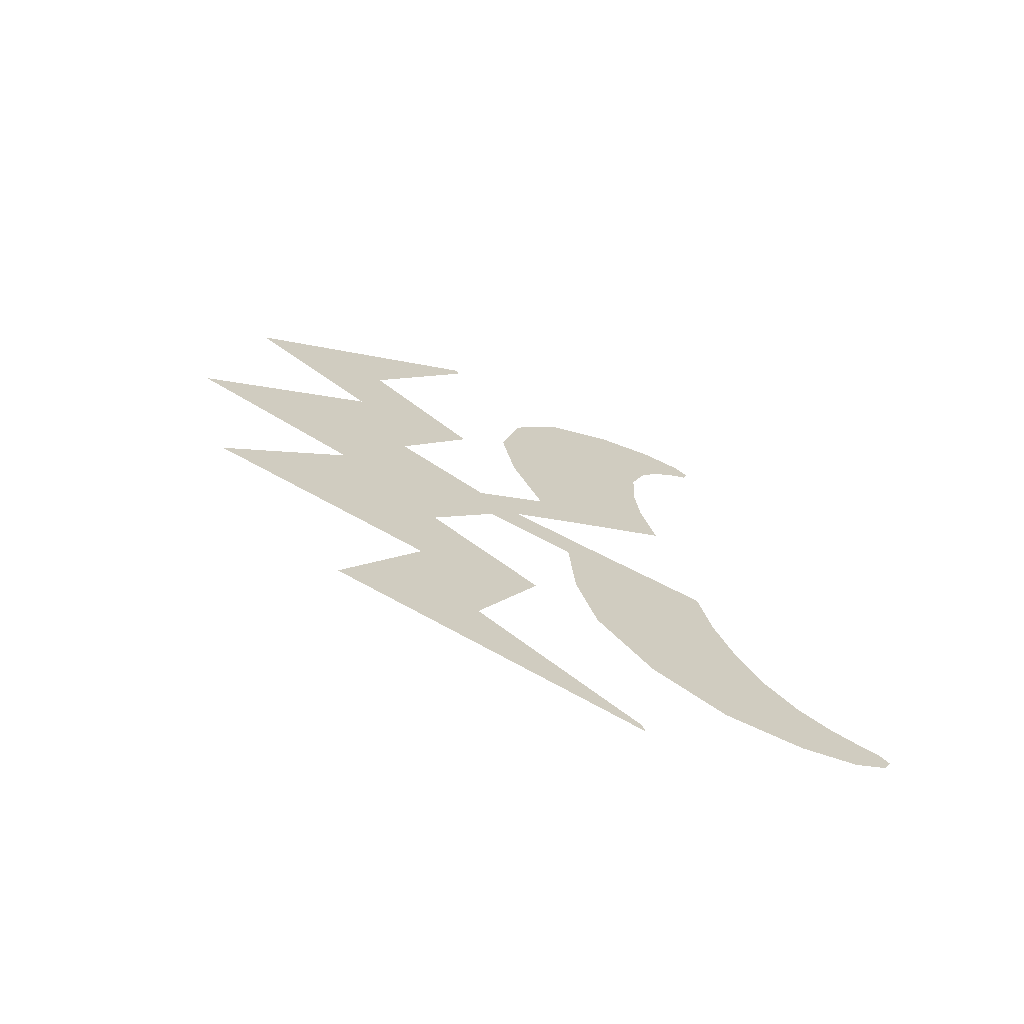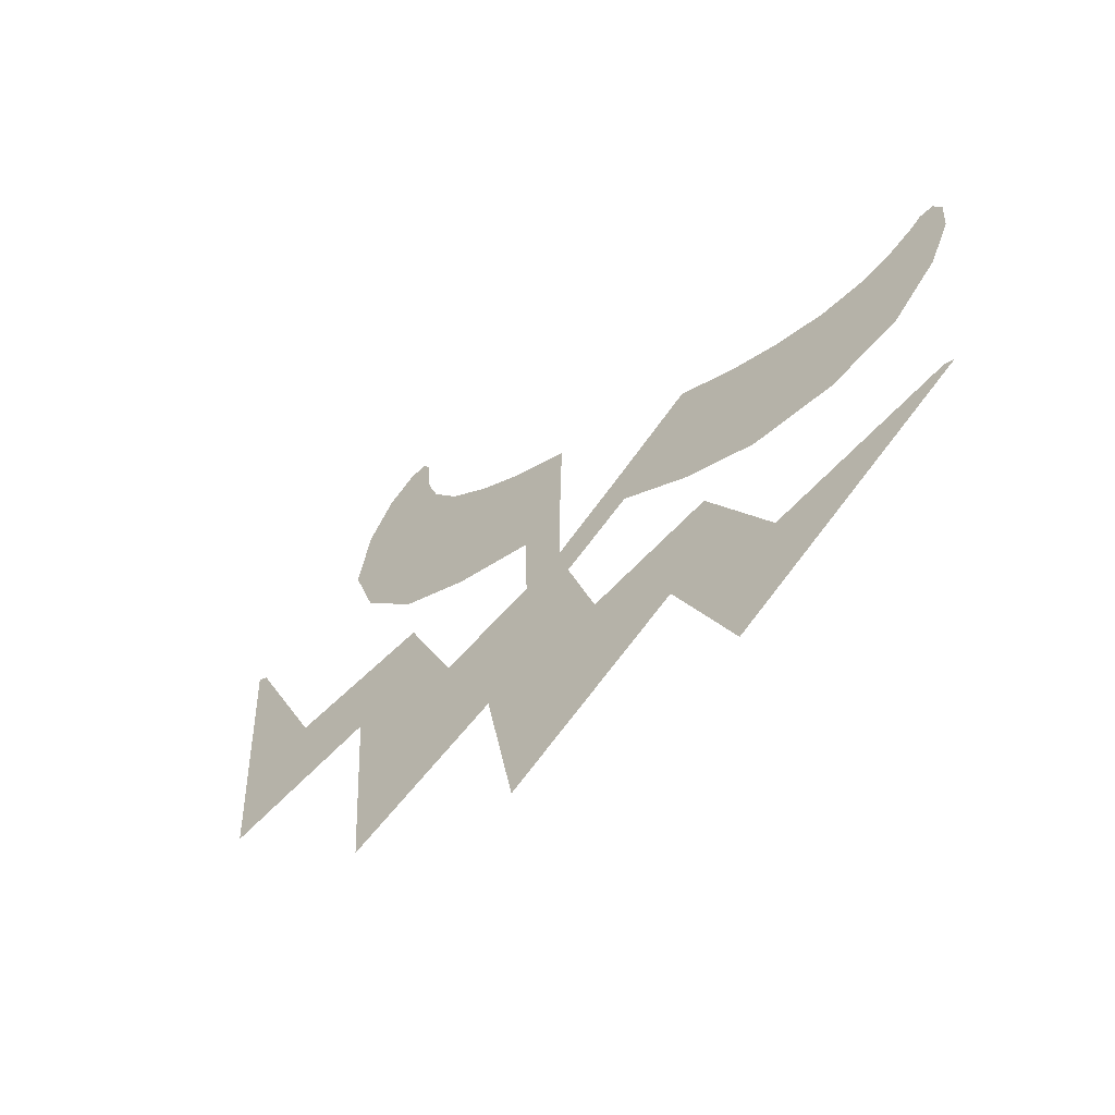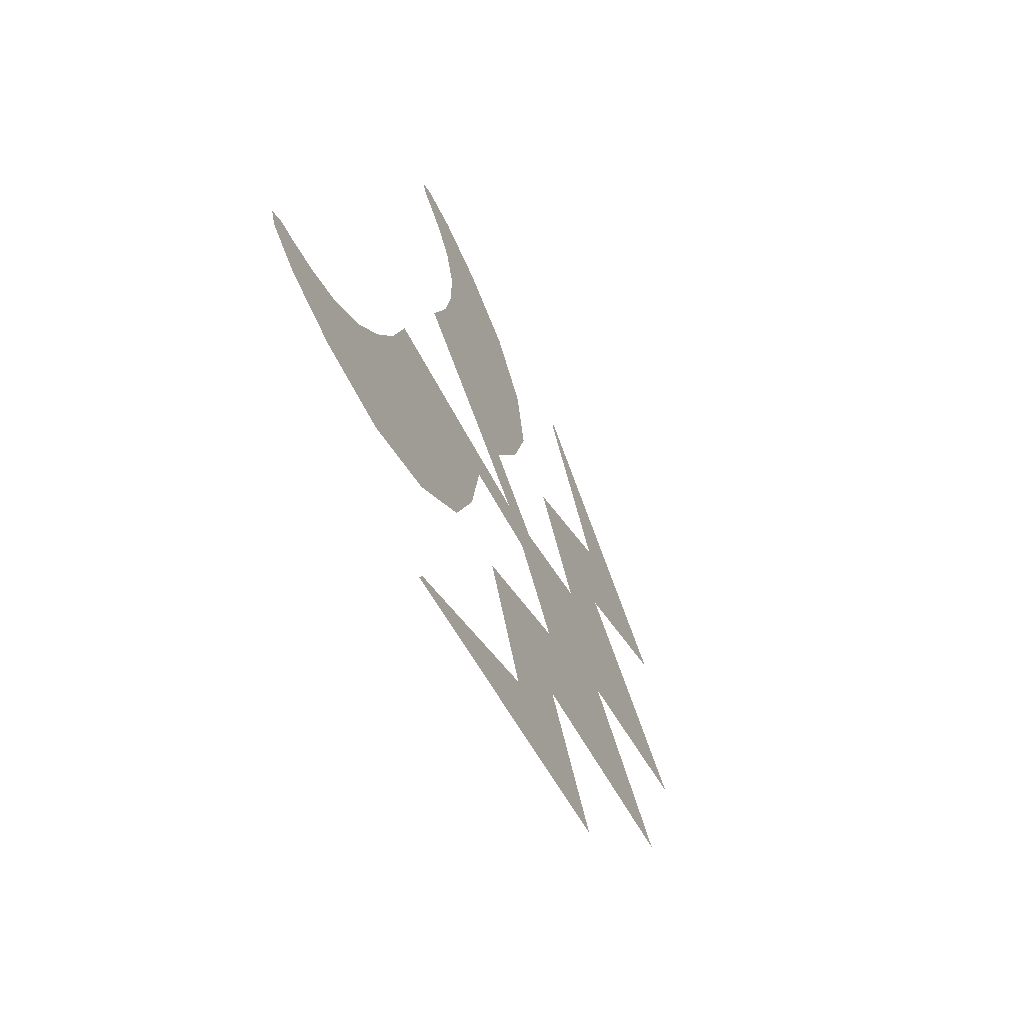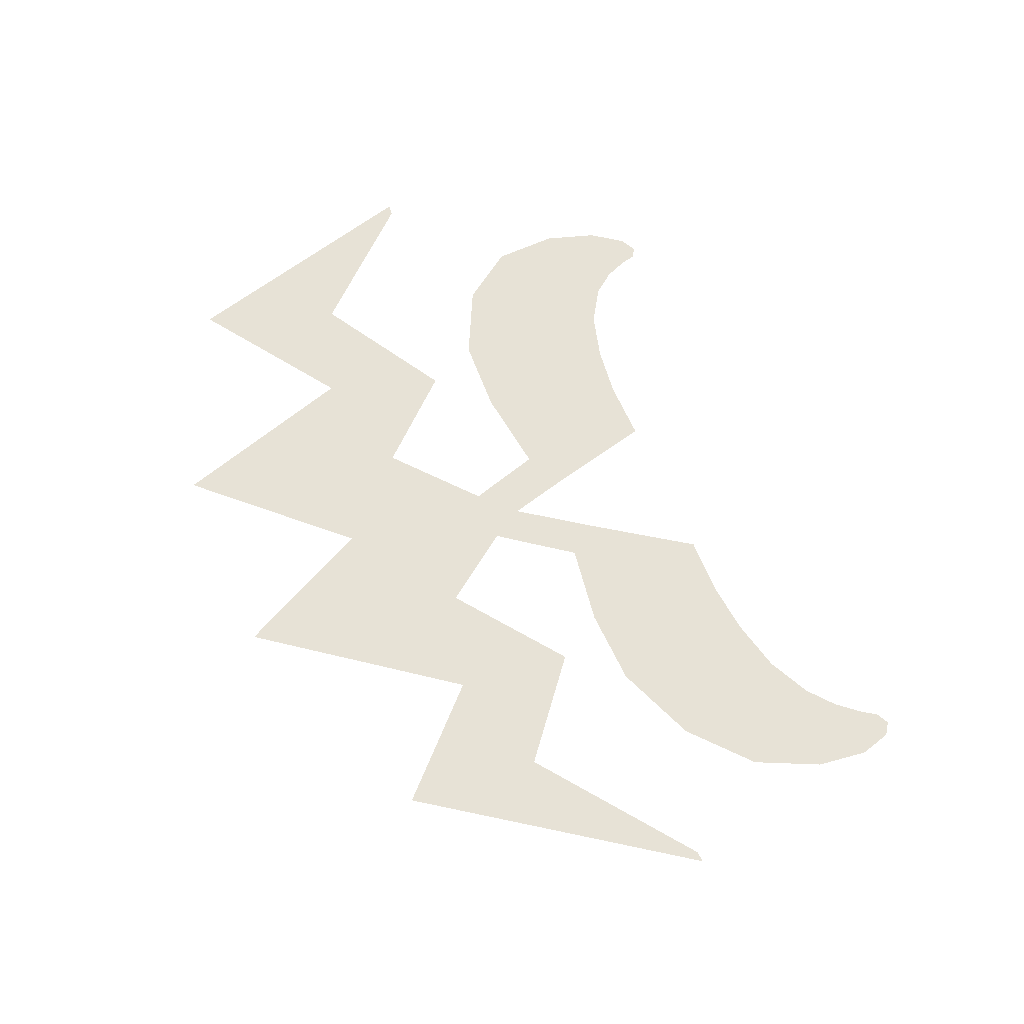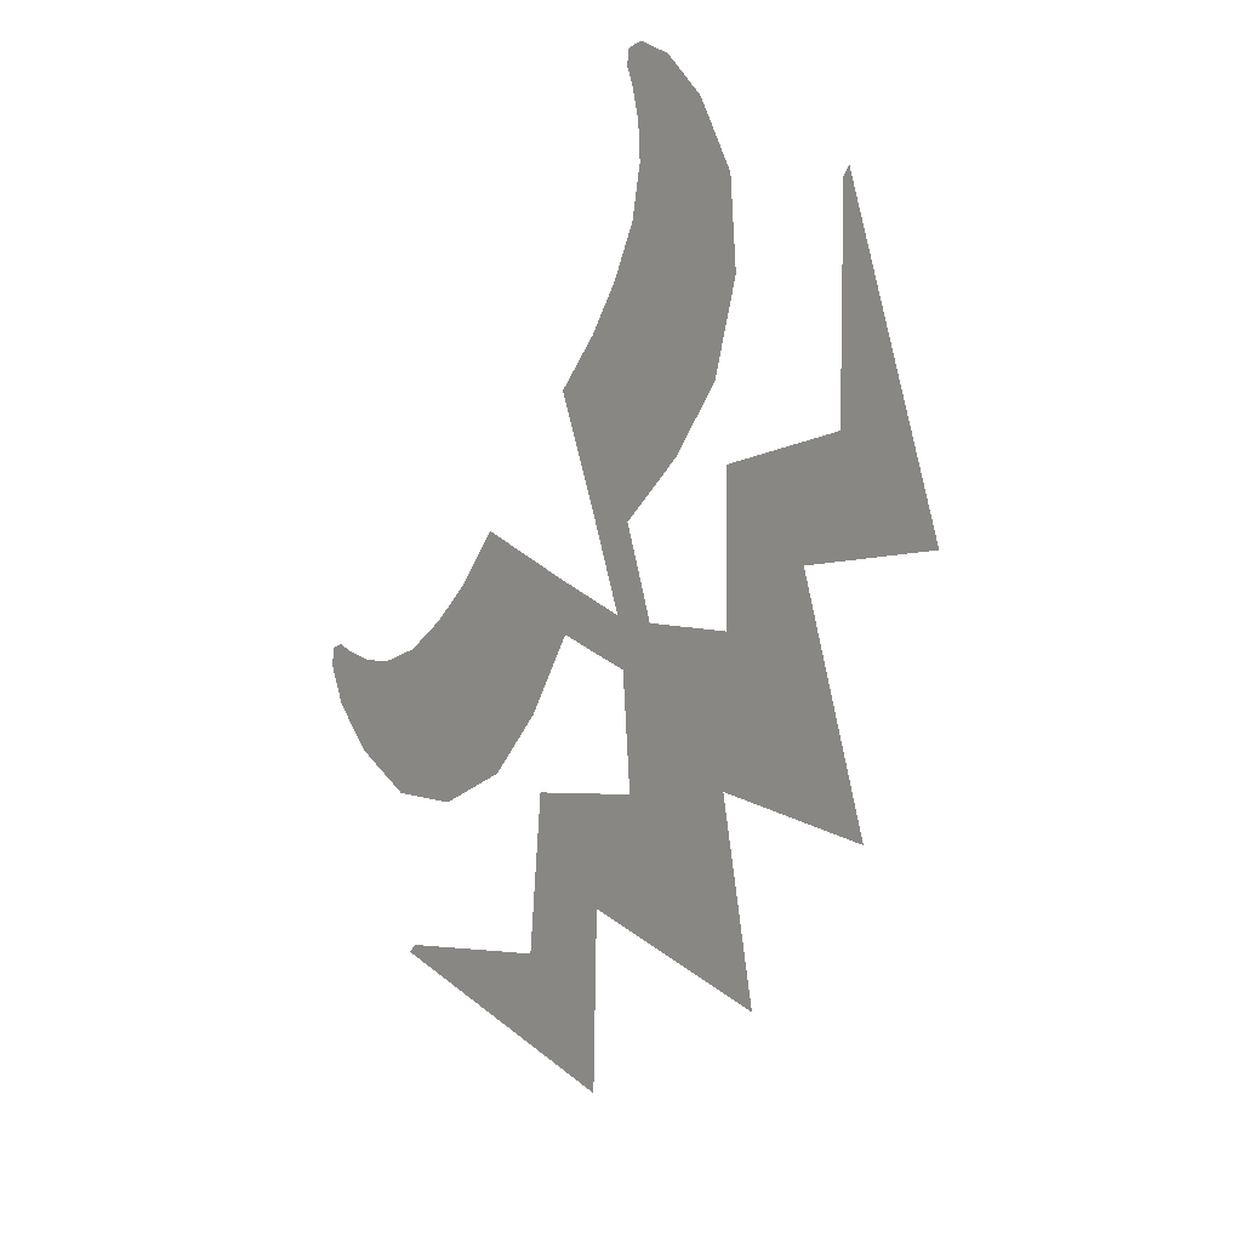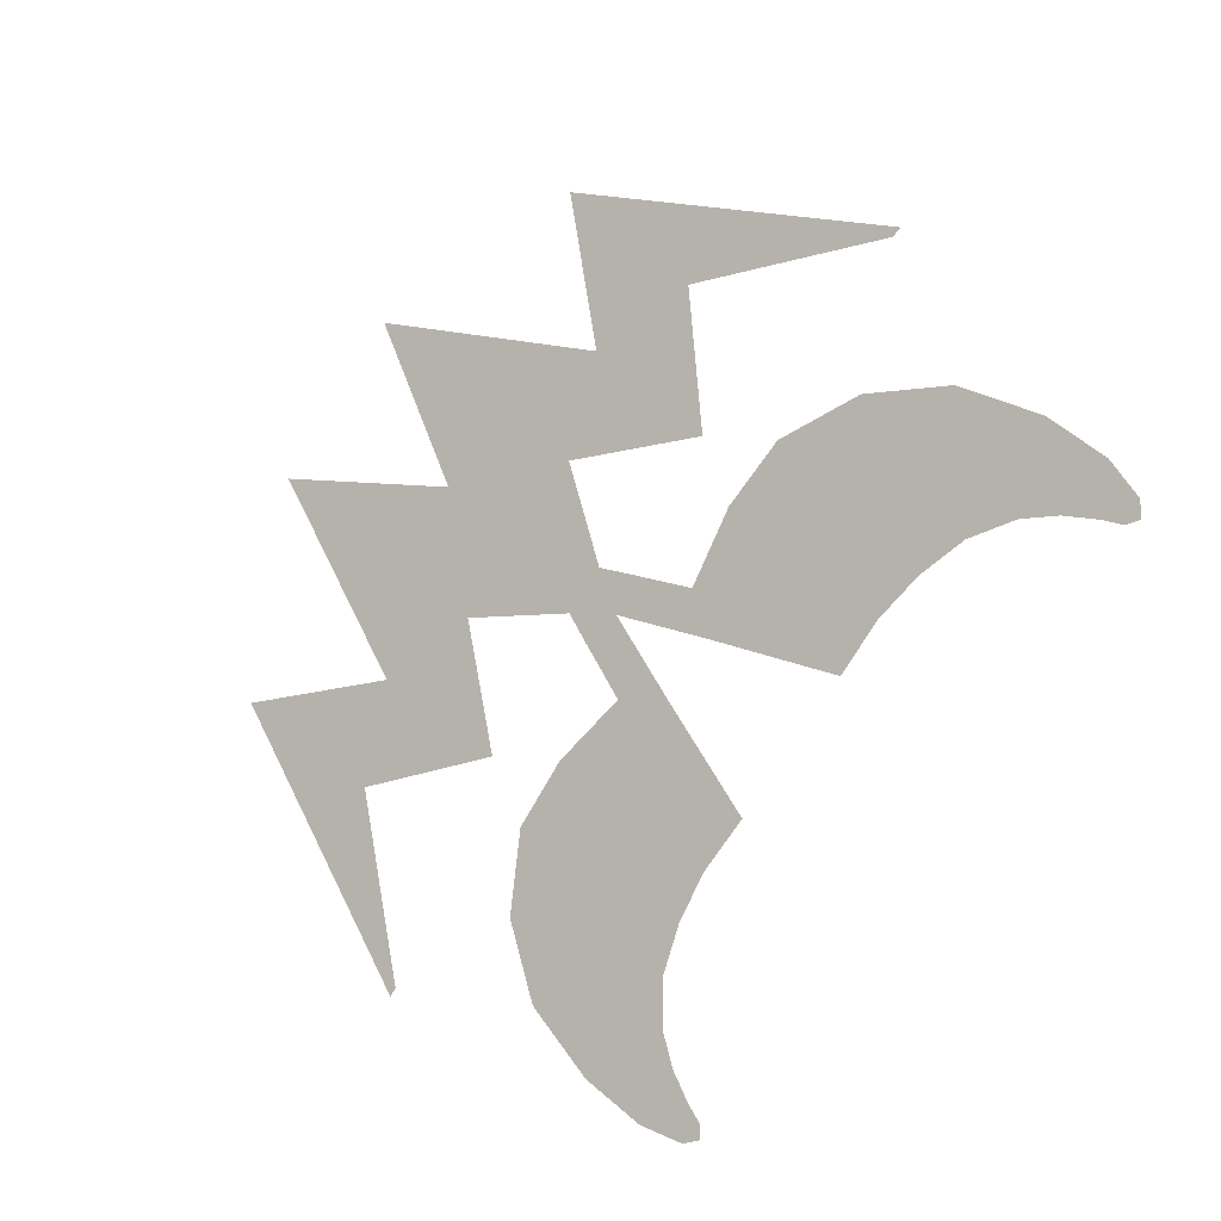
<metadata>
{"format":"obj","ext":"obj","renderer":"f3d","projection":"perspective","resolution":1024,"background":"white","views":[{"elev":27.0,"azim":77.1,"up":"+Z"},{"elev":-29.8,"azim":42.6,"up":"+Y"},{"elev":10.6,"azim":-81.7,"up":"+Y"},{"elev":64.9,"azim":66.8,"up":"+Z"},{"elev":-55.7,"azim":-115.0,"up":"+Y"},{"elev":-75.3,"azim":57.5,"up":"+Z"}]}
</metadata>
<code>
g pm0442_00_EyeNormalSkin
v -0.02328 0.825 0.1956
v 8.462e-17 0.7721 0.2211
v -0.0437 0.8012 0.2071
v -0.02704 0.7661 0.224
v -0.01803 0.7477 0.233
v -2.332e-17 0.7476 0.233
v -9.82e-18 0.7316 0.2407
v -0.06267 0.6715 0.2698
v -0.06292 0.5831 0.3125
v -0.1275 0.7349 0.2391
v -0.06232 0.6962 0.2579
v -7.947e-18 0.6742 0.2685
v -0.1262 0.7563 0.2288
v -1.74e-17 0.6409 0.2846
v -0.06287 0.5485 0.3292
v -0.1306 0.6739 0.2686
v -0.1992 0.6993 0.2563
v -0.1297 0.693 0.2594
v -0.2045 0.6065 0.3012
v -0.2027 0.6311 0.2893
v -0.3018 0.786 0.2145
v -0.2002 0.681 0.2652
v -0.2944 0.7853 0.2148
v 0.02328 0.825 0.1956
v 0.0437 0.8012 0.2071
v 8.462e-17 0.7721 0.2211
v 0.02704 0.7661 0.224
v 0.01803 0.7477 0.233
v -2.332e-17 0.7476 0.233
v -9.82e-18 0.7316 0.2407
v 0.06232 0.6962 0.2579
v 0.06219 0.6748 0.2682
v 0.1275 0.7339 0.2396
v 0.1262 0.7563 0.2288
v 0.1992 0.6993 0.2563
v 0.06245 0.5835 0.3123
v -7.947e-18 0.6742 0.2685
v -1.74e-17 0.6409 0.2846
v 0.06287 0.5485 0.3292
v 0.1295 0.6958 0.2581
v 0.1306 0.6739 0.2686
v 0.2029 0.6345 0.2877
v 0.2045 0.6065 0.3012
v 0.3018 0.786 0.2145
v 0.2944 0.7853 0.2148
v 0.2005 0.6785 0.2664
v 0.05527 0.9011 0.1588
v 0.06543 0.8494 0.1838
v 0.02328 0.825 0.1956
v 0.0437 0.8012 0.2071
v 0.09997 0.7924 0.2113
v 0.09767 0.9003 0.1592
v 0.09957 0.8471 0.1849
v 0.1518 0.7948 0.2102
v 0.1428 0.852 0.1825
v 0.134 0.9051 0.1569
v 0.2048 0.8203 0.1979
v 0.1859 0.8715 0.1731
v 0.1687 0.915 0.1521
v 0.2415 0.8615 0.1779
v 0.2157 0.9041 0.1573
v 0.1971 0.9325 0.1436
v 0.2567 0.9123 0.1534
v 0.2313 0.9339 0.1429
v 0.2133 0.9504 0.1349
v 0.2569 0.9534 0.1335
v 0.2374 0.9621 0.1293
v 0.2249 0.9697 0.1256
v 0.248 0.9797 0.1208
v 0.2301 0.9813 0.12
v 0.2385 0.9869 0.1173
v -0.05527 0.9011 0.1588
v -0.02328 0.825 0.1956
v -0.06543 0.8494 0.1838
v -0.0437 0.8012 0.2071
v -0.09997 0.7924 0.2113
v -0.09767 0.9003 0.1592
v -0.09957 0.8471 0.1849
v -0.1518 0.7948 0.2102
v -0.1428 0.852 0.1825
v -0.134 0.9051 0.1569
v -0.2048 0.8203 0.1979
v -0.1859 0.8715 0.1731
v -0.1687 0.915 0.1521
v -0.2415 0.8615 0.1779
v -0.2157 0.9041 0.1573
v -0.1971 0.9325 0.1436
v -0.2567 0.9123 0.1534
v -0.2313 0.9339 0.1429
v -0.2133 0.9504 0.1349
v -0.2569 0.9534 0.1335
v -0.2374 0.9621 0.1293
v -0.2249 0.9697 0.1256
v -0.248 0.9797 0.1208
v -0.2301 0.9813 0.12
v -0.2385 0.9869 0.1173
g pm0442_00_EyeNormalSkin_0
f 3 2 1
f 3 4 2
f 5 2 4
f 5 6 2
f 5 7 6
f 7 5 8
f 8 9 7
f 9 8 10
f 5 11 8
f 10 8 11
f 9 12 7
f 13 10 11
f 12 9 14
f 9 15 14
f 16 15 9
f 10 13 17
f 18 16 9
f 18 9 10
f 19 16 18
f 20 19 18
f 18 10 20
f 20 21 19
f 22 10 17
f 10 22 20
f 21 20 22
f 23 22 17
f 23 21 22
f 26 25 24
f 26 27 25
f 28 27 26
f 28 26 29
f 28 29 30
f 31 28 30
f 32 31 30
f 32 33 31
f 33 34 31
f 34 33 35
f 36 32 30
f 33 32 36
f 37 36 30
f 36 37 38
f 39 36 38
f 36 39 40
f 40 33 36
f 39 41 40
f 40 41 42
f 40 42 33
f 41 43 42
f 42 43 44
f 44 45 42
f 46 45 35
f 33 46 35
f 45 46 42
f 42 46 33
f 49 48 47
f 49 50 48
f 51 48 50
f 52 47 48
f 51 53 48
f 52 48 53
f 54 53 51
f 52 53 55
f 54 55 53
f 52 55 56
f 57 55 54
f 58 56 55
f 57 58 55
f 58 59 56
f 58 57 60
f 59 58 61
f 58 60 61
f 59 61 62
f 63 61 60
f 62 61 64
f 63 64 61
f 62 64 65
f 66 64 63
f 65 64 67
f 66 67 64
f 65 67 68
f 67 66 69
f 70 68 67
f 67 69 71
f 70 67 71
f 74 73 72
f 74 75 73
f 74 76 75
f 77 74 72
f 74 78 76
f 77 78 74
f 78 79 76
f 77 80 78
f 78 80 79
f 77 81 80
f 80 82 79
f 81 83 80
f 80 83 82
f 81 84 83
f 85 82 83
f 86 83 84
f 85 83 86
f 86 84 87
f 88 85 86
f 89 86 87
f 88 86 89
f 89 87 90
f 89 91 88
f 90 92 89
f 89 92 91
f 90 93 92
f 92 94 91
f 95 92 93
f 92 96 94
f 95 96 92

</code>
